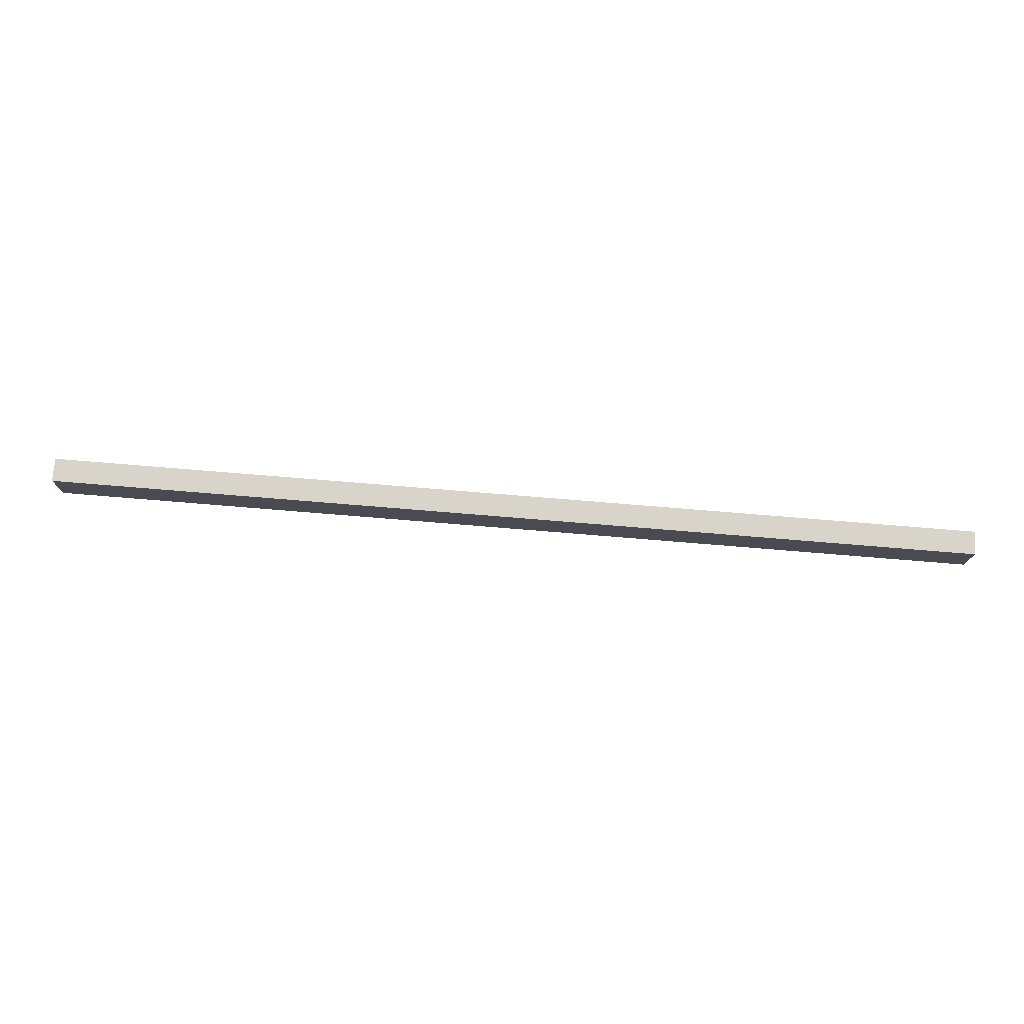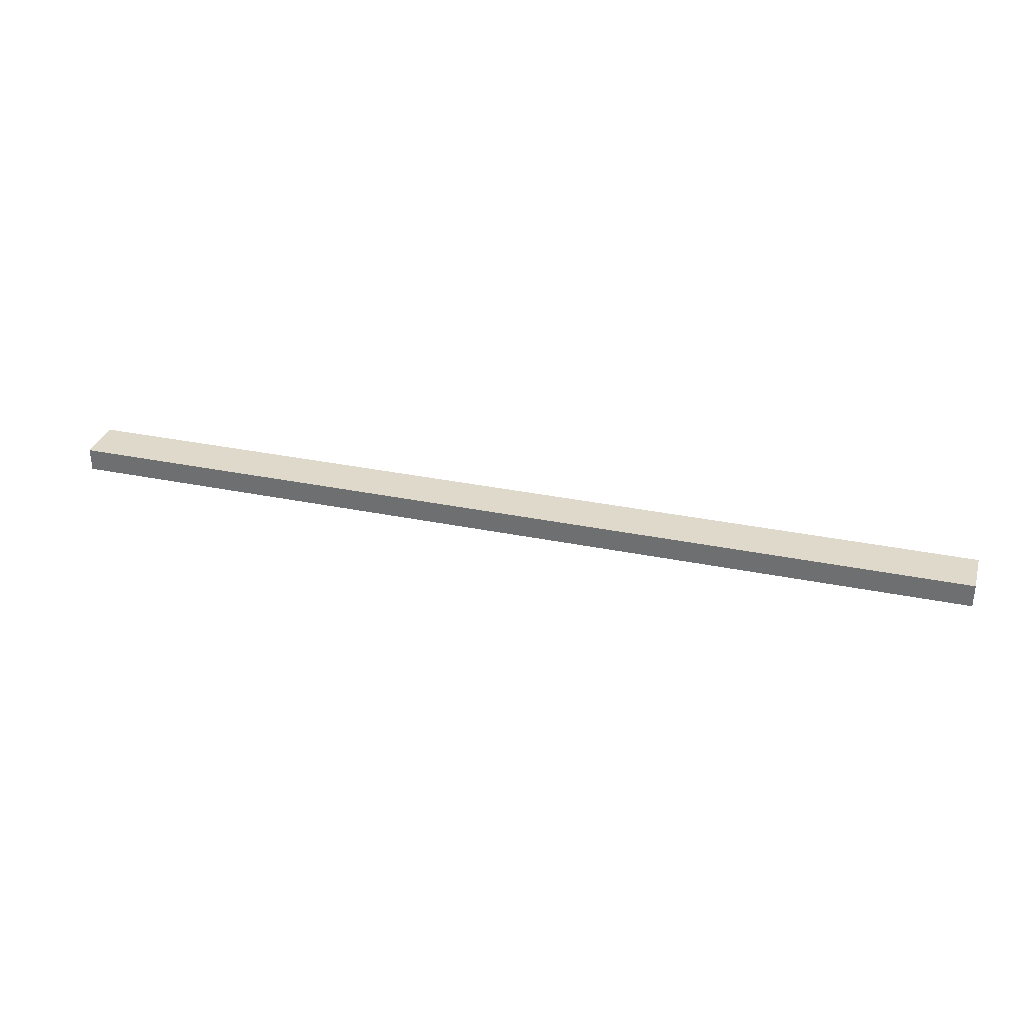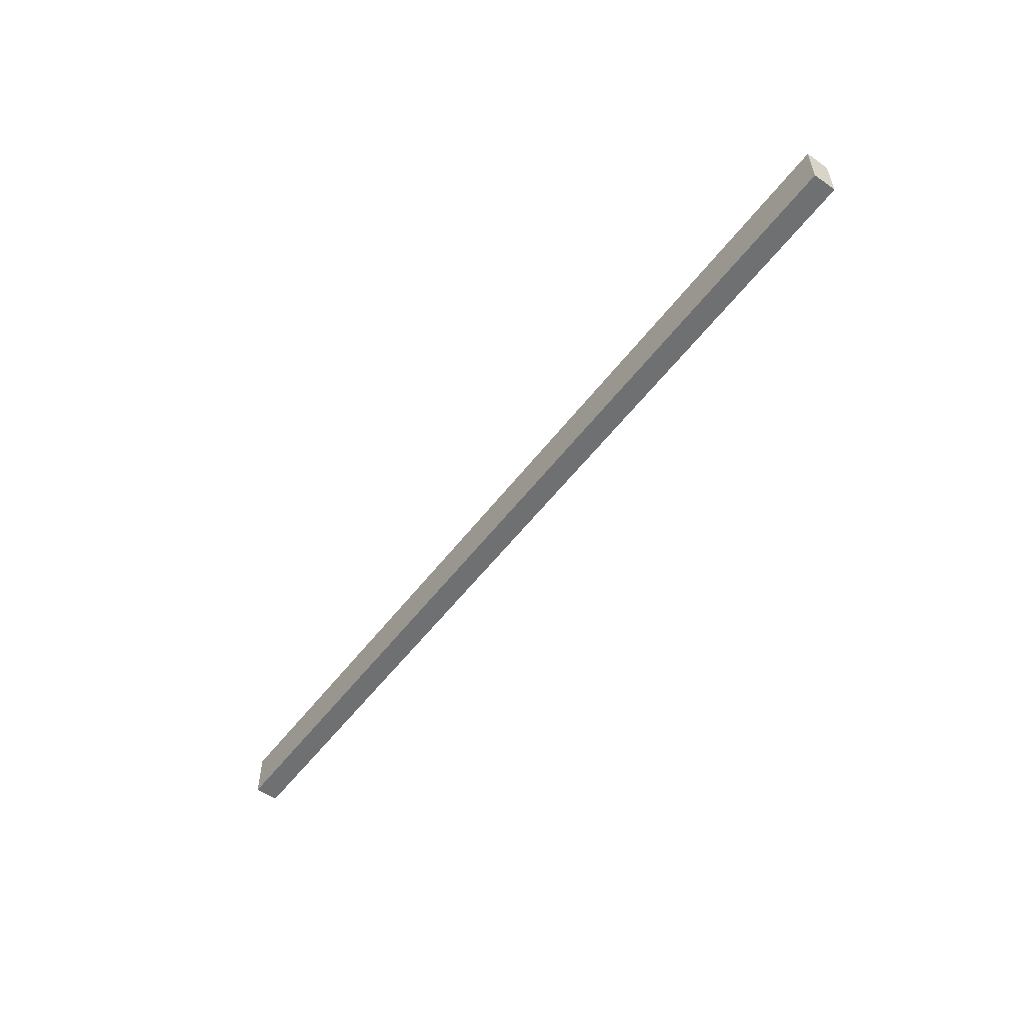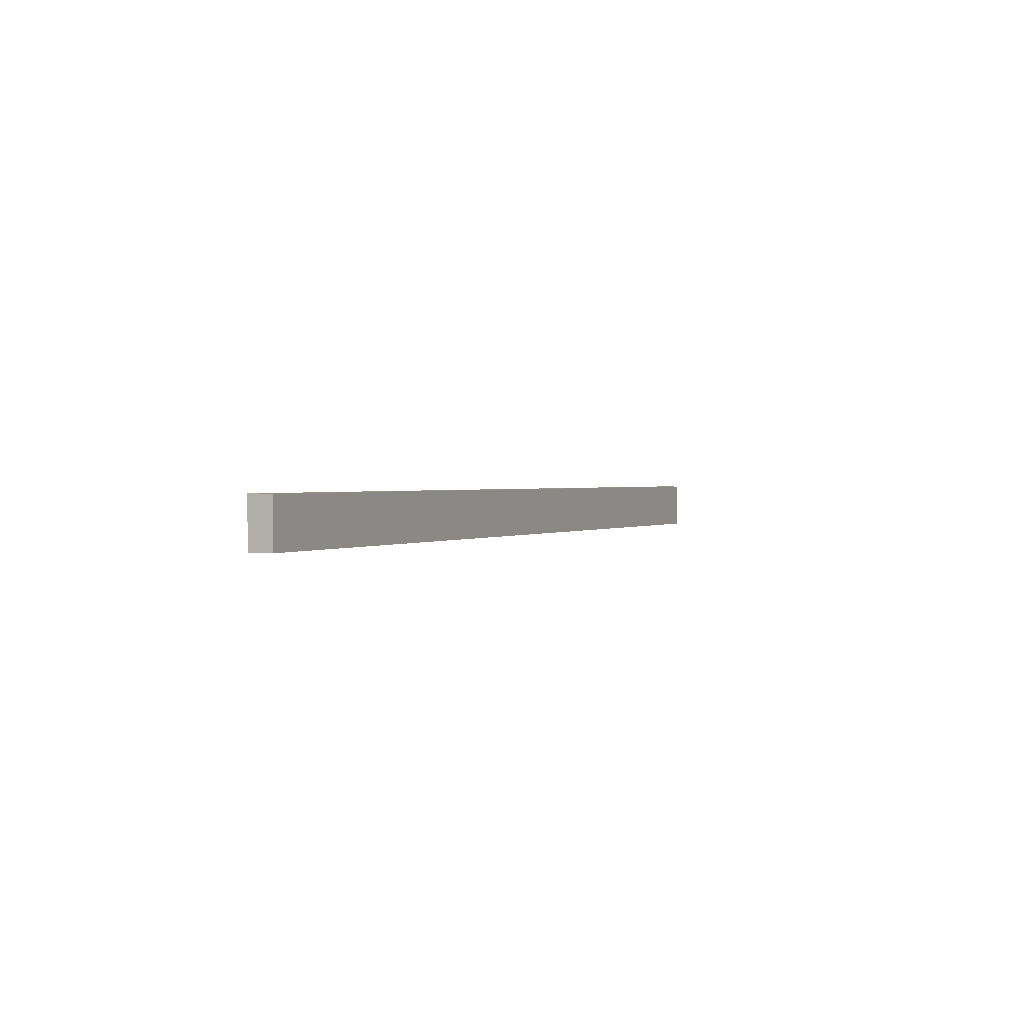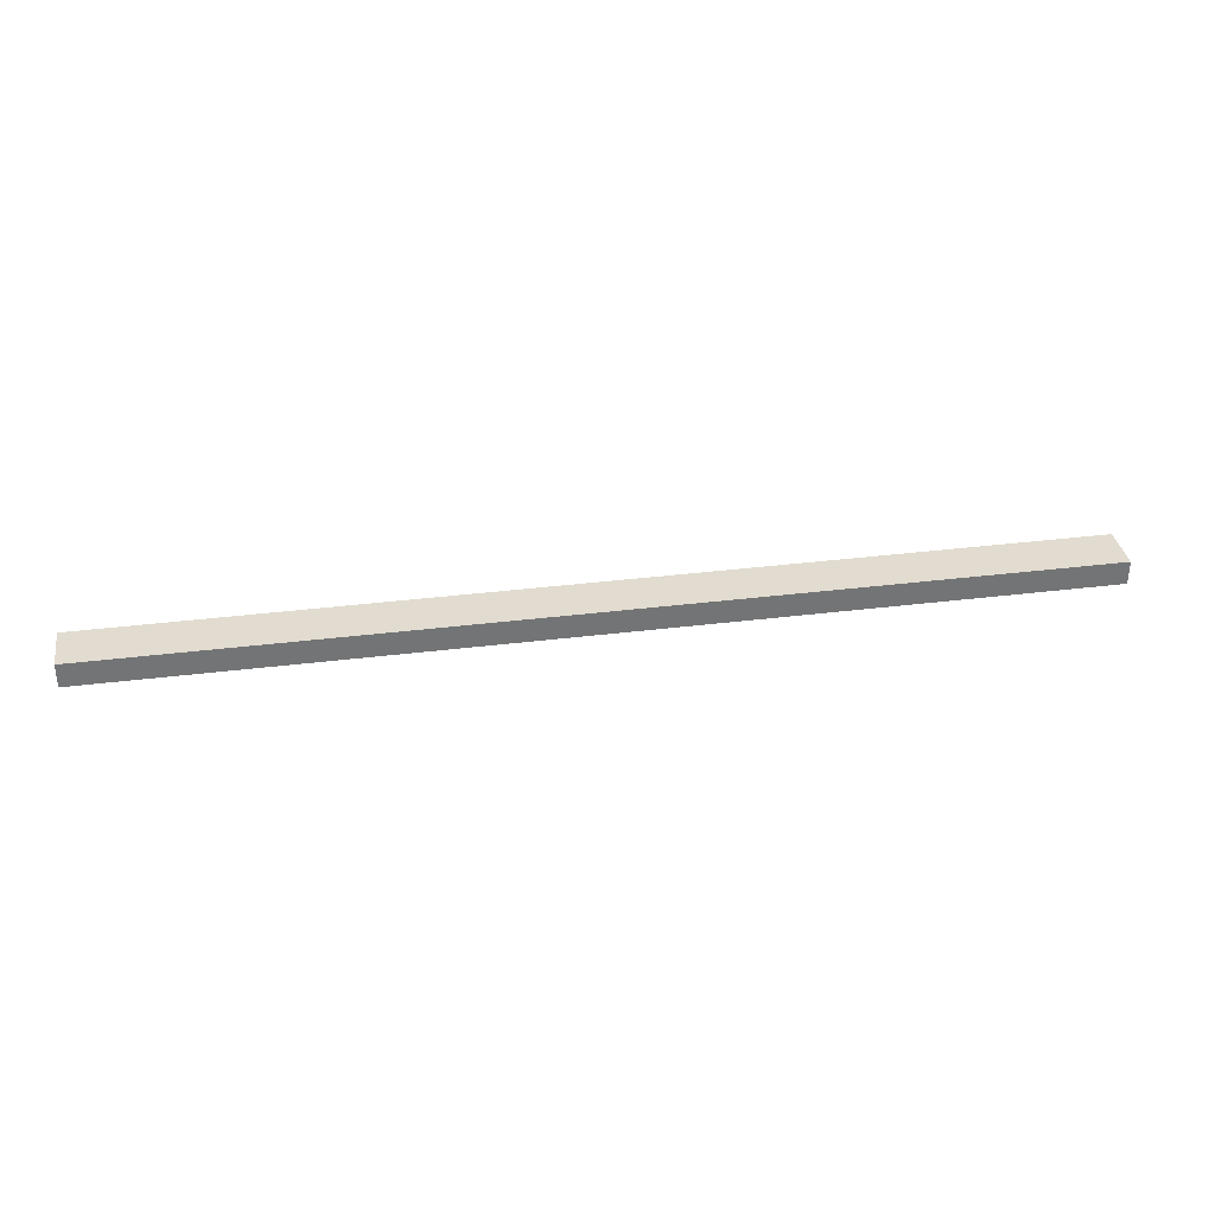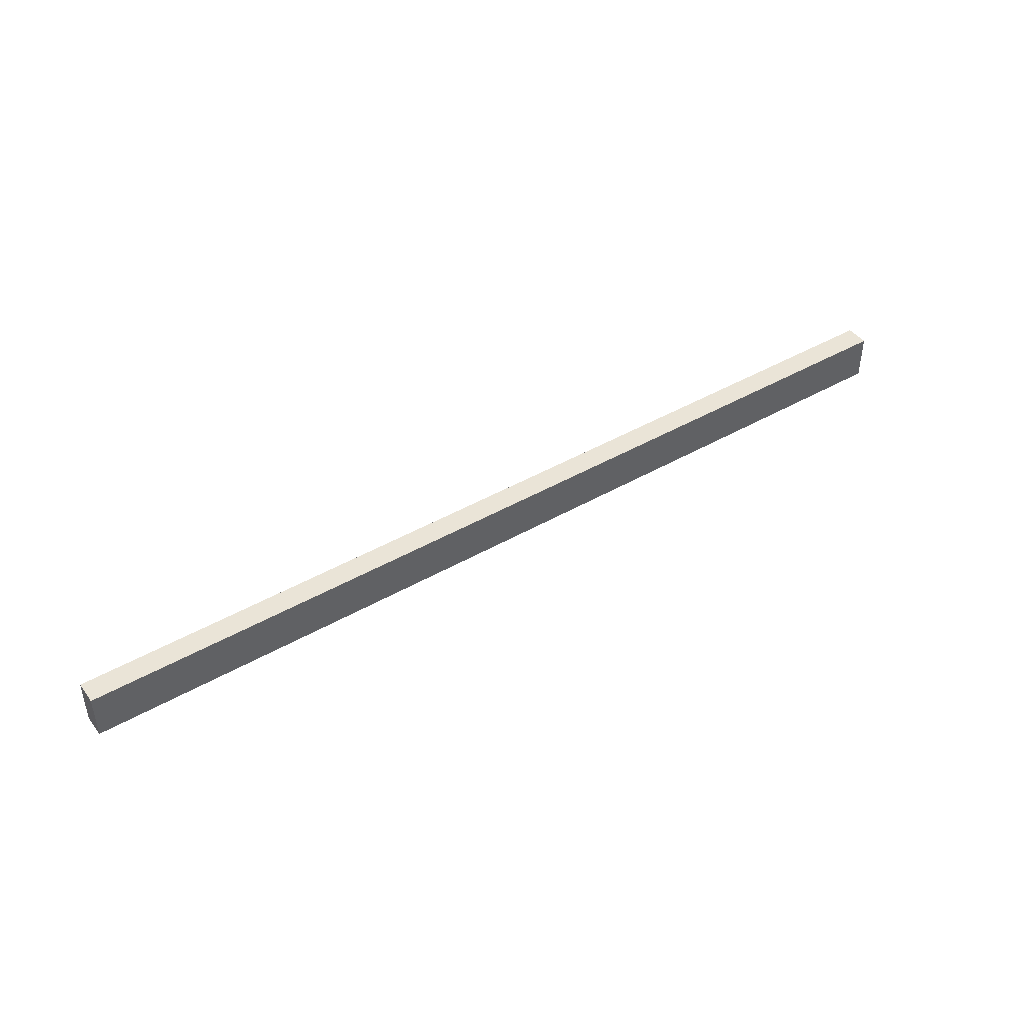
<metadata>
{"format":"obj","ext":"obj","renderer":"f3d","projection":"perspective","resolution":1024,"background":"white","views":[{"elev":75.5,"azim":-175.3,"up":"+Y"},{"elev":32.3,"azim":-164.0,"up":"+Z"},{"elev":-54.9,"azim":53.4,"up":"+Y"},{"elev":1.2,"azim":115.0,"up":"+Y"},{"elev":34.3,"azim":170.4,"up":"+Z"},{"elev":43.7,"azim":-34.1,"up":"+Y"}]}
</metadata>
<code>
o ST1/ST/mesh9/mesh9-geometry#mesh9-geometry
v 0.6927 0.7129 0.2332
v 0.6927 0.6428 0.2332
v -0.71 0.7129 0.2332
v 0.6927 0.7129 0.2683
v -0.71 0.6428 0.2332
v 0.6927 0.6428 0.2683
v -0.71 0.6428 0.2683
v -0.71 0.7129 0.2683
f 1 2 3
f 1 4 2
f 5 3 2
f 6 2 4
f 5 7 3
f 8 3 7
f 3 2 1
f 2 4 1
f 2 3 5
f 4 3 1
f 4 2 6
f 3 7 5
f 7 2 5
f 3 4 8
f 2 7 6
f 7 4 6
f 7 3 8
f 4 7 8
f 1 3 4
f 5 2 7
f 8 4 3
f 6 7 2
f 6 4 7
f 8 7 4

</code>
